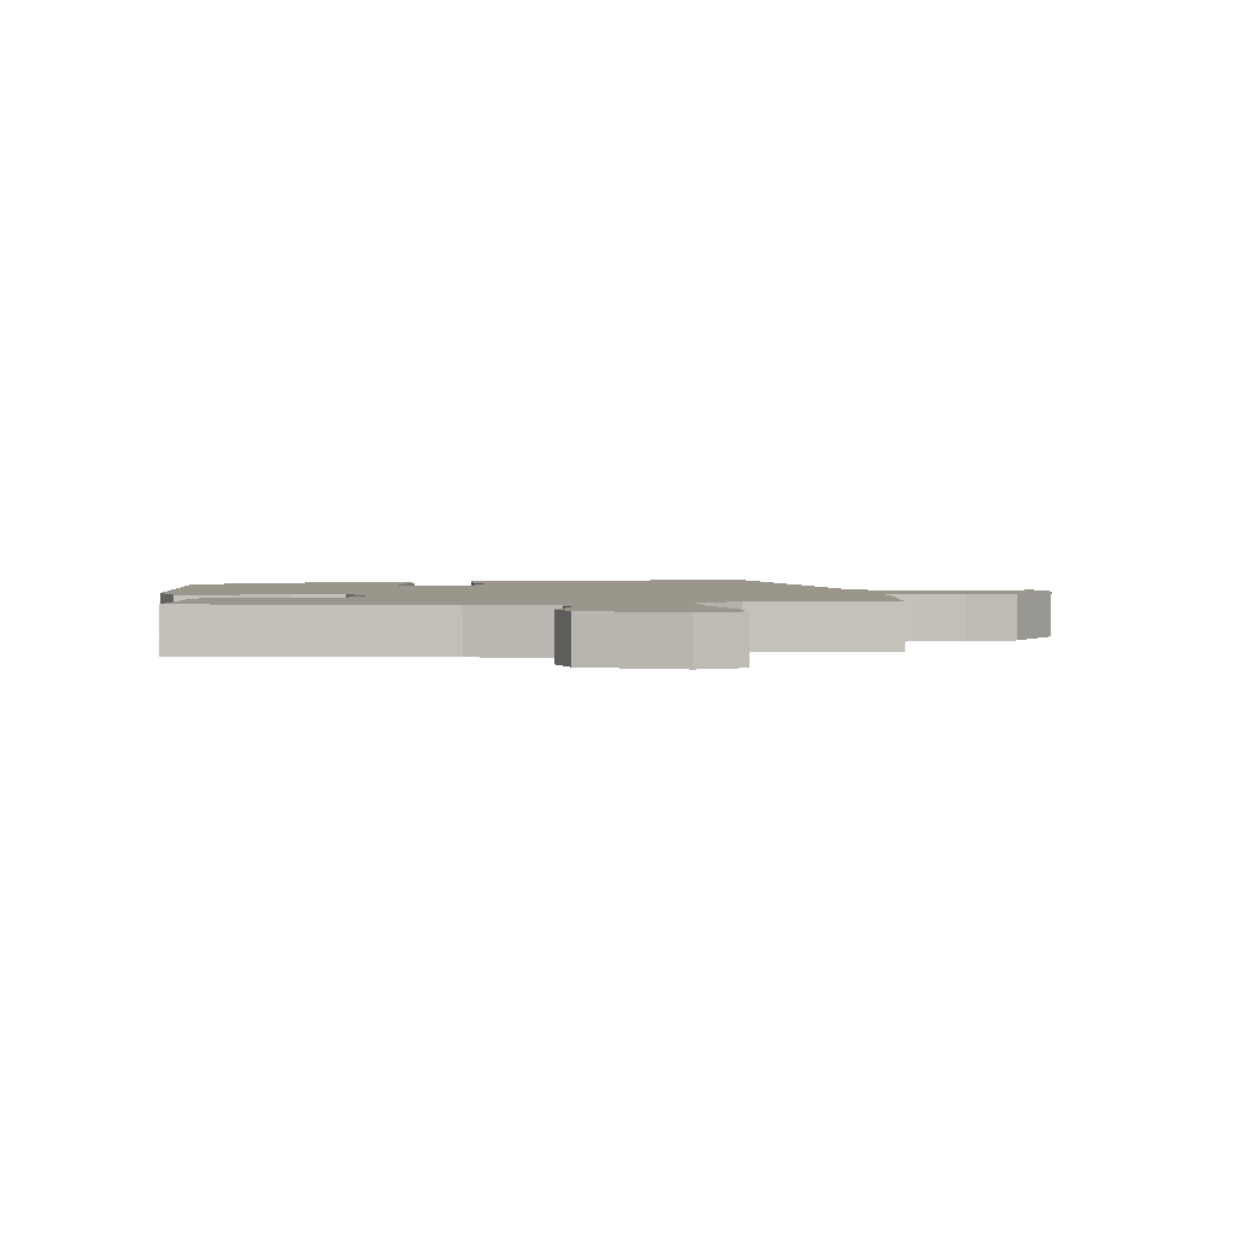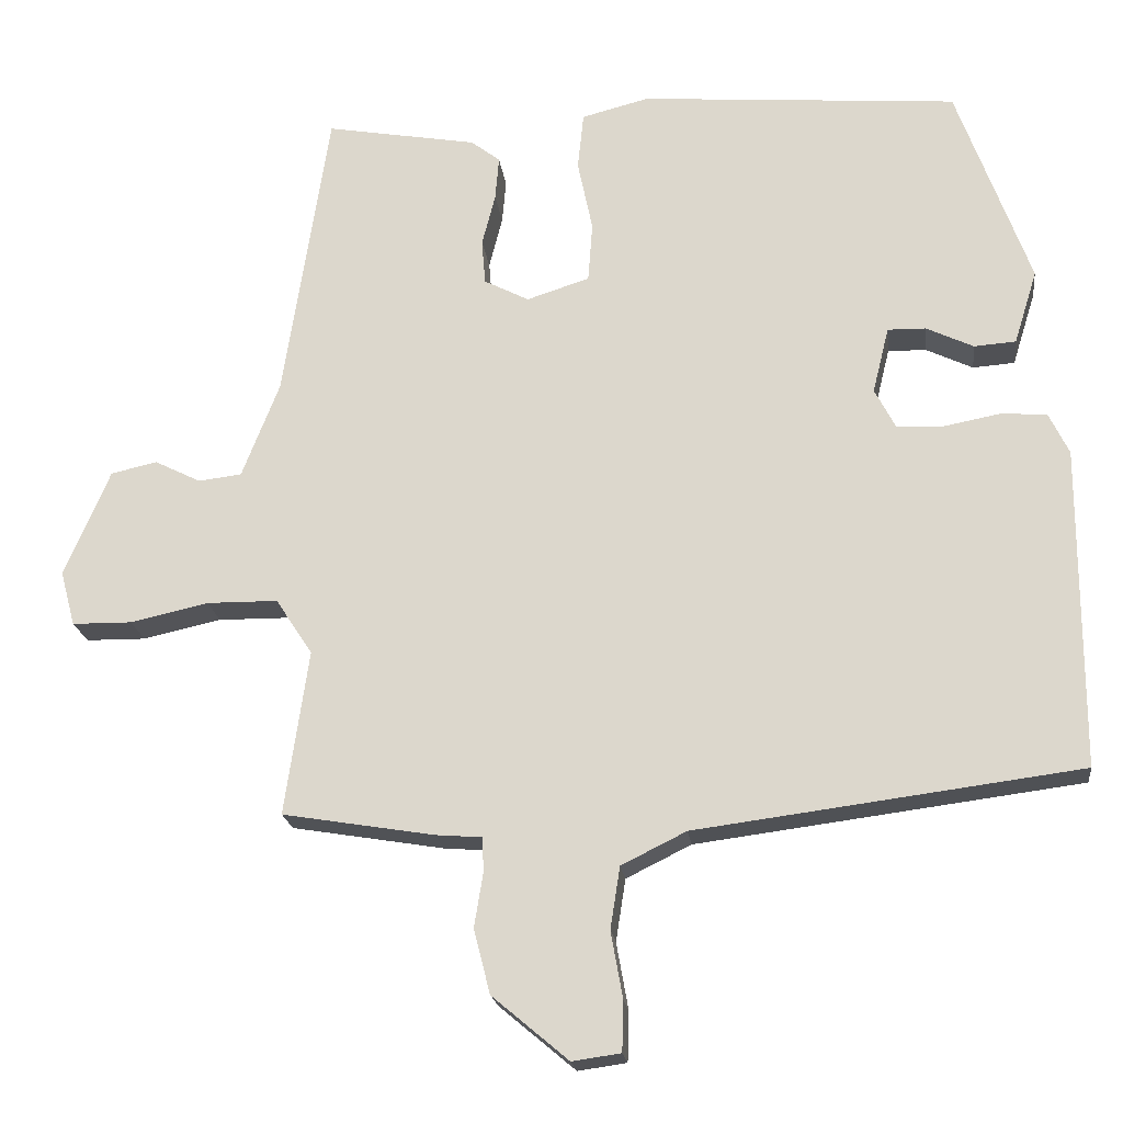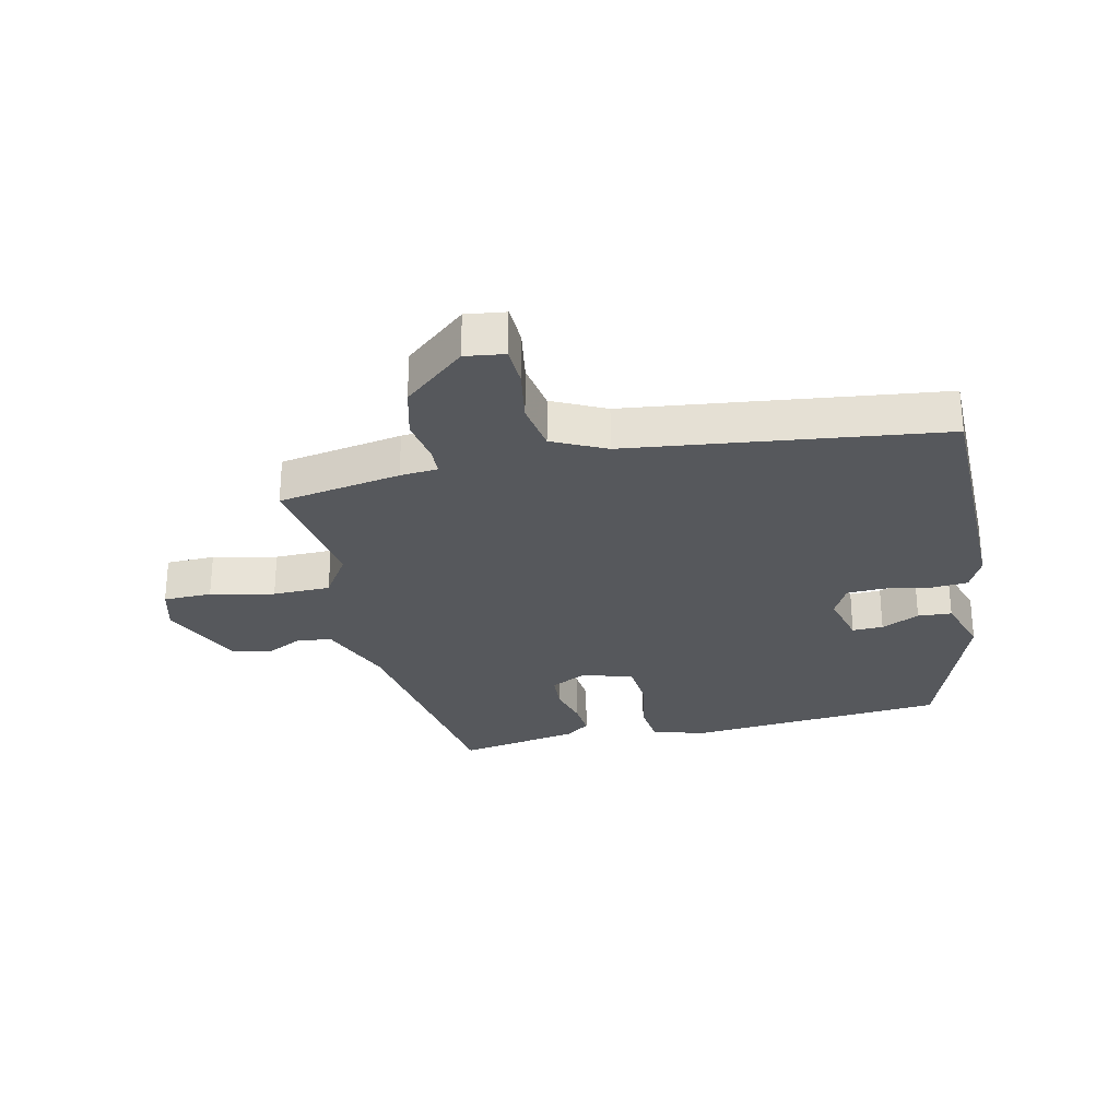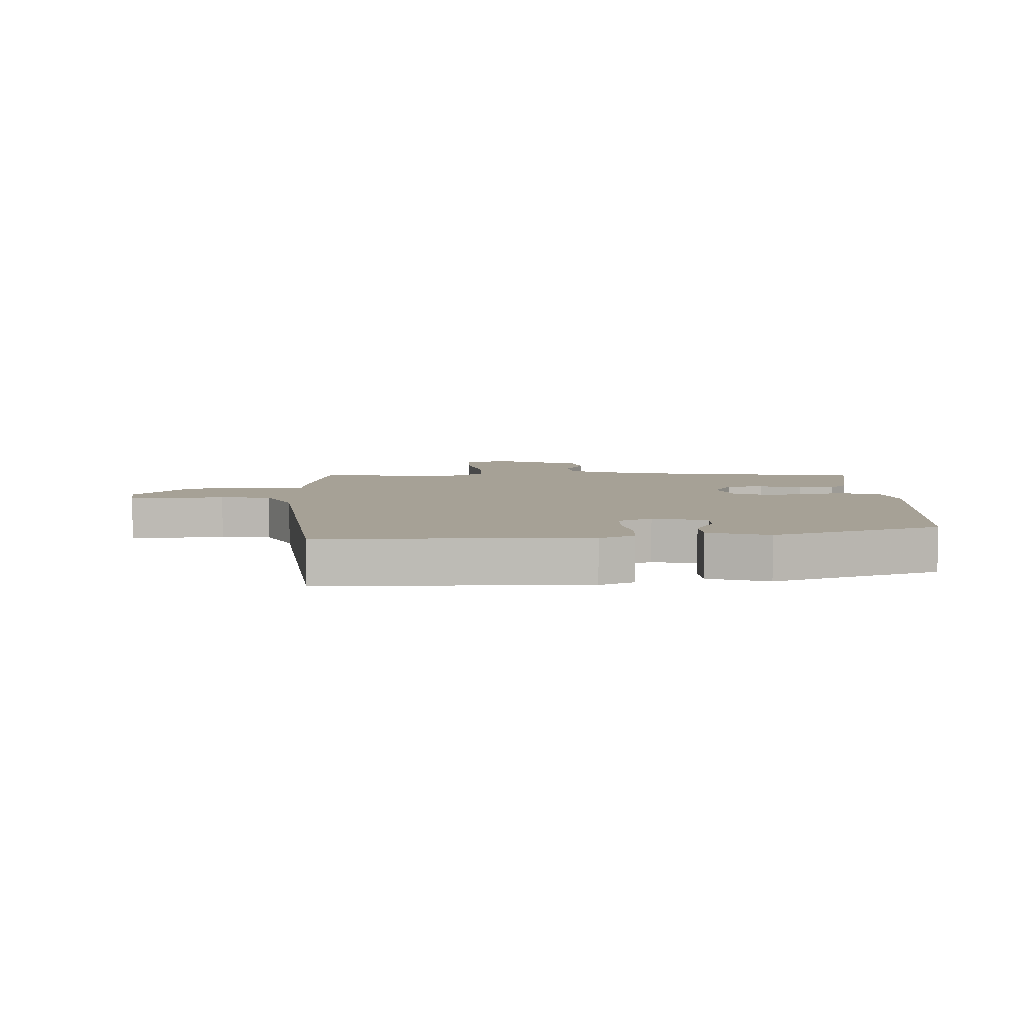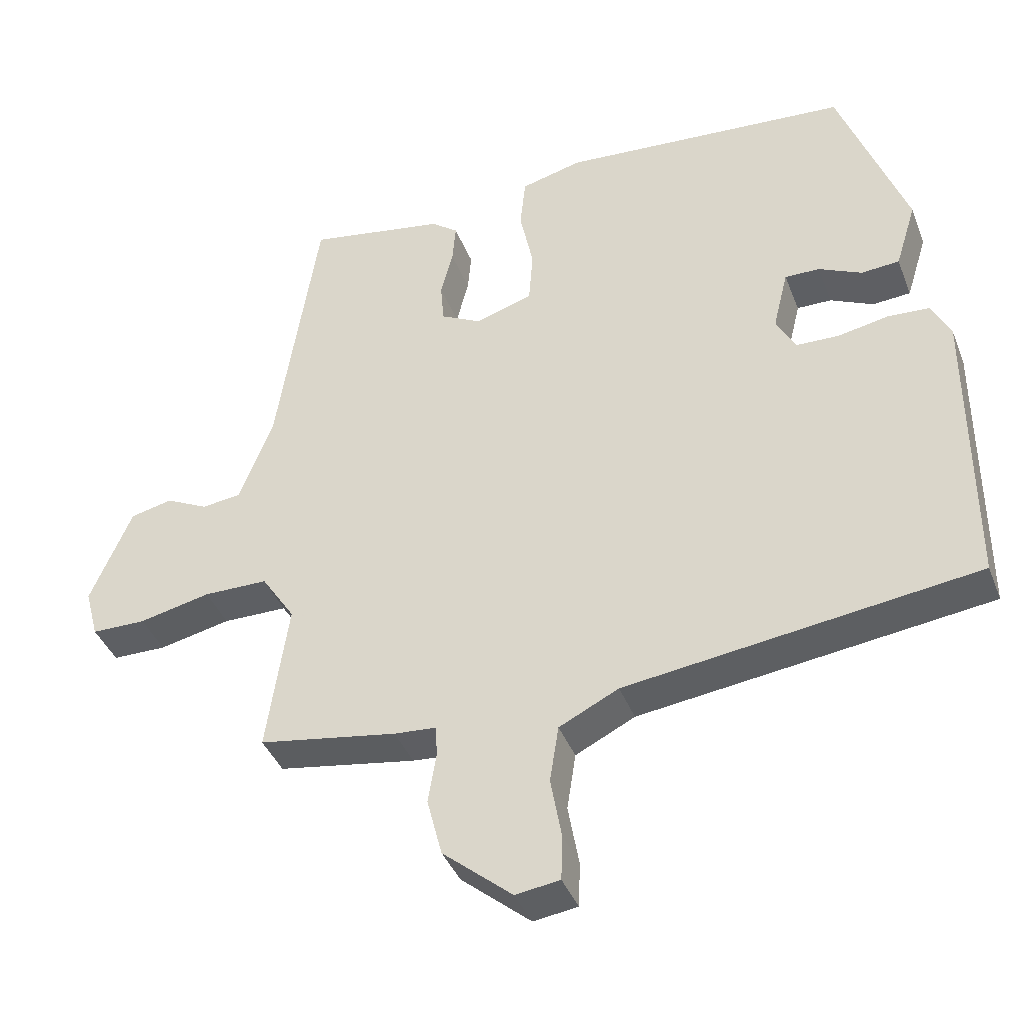
<metadata>
{"format":"obj","ext":"obj","renderer":"f3d","projection":"perspective","resolution":1024,"background":"white","views":[{"elev":2.5,"azim":82.0,"up":"+Y"},{"elev":-20.2,"azim":-173.0,"up":"+Z"},{"elev":-28.0,"azim":-167.1,"up":"+Y"},{"elev":6.2,"azim":-91.5,"up":"+Y"},{"elev":-40.1,"azim":-159.8,"up":"+Z"}]}
</metadata>
<code>
v -0.548 0.07 -0.473
v -0.549 0.07 -0.042
v -0.522 0.07 0.014
v -0.46 0.07 0.018
v -0.386 0.07 0.004
v -0.323 0.07 0.006
v -0.295 0.07 0.06
v -0.317 0.07 0.149
v -0.368 0.07 0.148
v -0.431 0.07 0.118
v -0.487 0.07 0.122
v -0.518 0.07 0.221
v -0.42 0.07 0.492
v 0.006 0.07 0.526
v 0.096 0.07 0.503
v 0.104 0.07 0.426
v 0.084 0.07 0.33
v 0.09 0.07 0.25
v 0.174 0.07 0.223
v 0.234 0.07 0.254
v 0.239 0.07 0.314
v 0.221 0.07 0.384
v 0.216 0.07 0.443
v 0.255 0.07 0.473
v 0.458 0.07 0.509
v 0.519 0.07 0.11
v 0.569 0.07 -0.018
v 0.627 0.07 -0.025
v 0.689 0.07 0.006
v 0.751 0.07 -0.008
v 0.812 0.07 -0.151
v 0.792 0.07 -0.225
v 0.712 0.07 -0.226
v 0.607 0.07 -0.203
v 0.512 0.07 -0.204
v 0.463 0.07 -0.279
v 0.495 0.07 -0.5
v 0.292 0.07 -0.534
v 0.23 0.07 -0.539
v 0.228 0.07 -0.585
v 0.24 0.07 -0.658
v 0.218 0.07 -0.744
v 0.116 0.07 -0.83
v 0.051 0.07 -0.821
v 0.049 0.07 -0.755
v 0.065 0.07 -0.665
v 0.052 0.07 -0.582
v -0.035 0.07 -0.539
v -0.548 0 -0.473
v -0.549 0 -0.042
v -0.522 0 0.014
v -0.46 0 0.018
v -0.386 0 0.004
v -0.323 0 0.006
v -0.295 0 0.06
v -0.317 0 0.149
v -0.368 0 0.148
v -0.431 0 0.118
v -0.487 0 0.122
v -0.518 0 0.221
v -0.42 0 0.492
v 0.006 0 0.526
v 0.096 0 0.503
v 0.104 0 0.426
v 0.084 0 0.33
v 0.09 0 0.25
v 0.174 0 0.223
v 0.234 0 0.254
v 0.239 0 0.314
v 0.221 0 0.384
v 0.216 0 0.443
v 0.255 0 0.473
v 0.458 0 0.509
v 0.519 0 0.11
v 0.569 0 -0.018
v 0.627 0 -0.025
v 0.689 0 0.006
v 0.751 0 -0.008
v 0.812 0 -0.151
v 0.792 0 -0.225
v 0.712 0 -0.226
v 0.607 0 -0.203
v 0.512 0 -0.204
v 0.463 0 -0.279
v 0.495 0 -0.5
v 0.292 0 -0.534
v 0.23 0 -0.539
v 0.228 0 -0.585
v 0.24 0 -0.658
v 0.218 0 -0.744
v 0.116 0 -0.83
v 0.051 0 -0.821
v 0.049 0 -0.755
v 0.065 0 -0.665
v 0.052 0 -0.582
v -0.035 0 -0.539
f 43 44 45 46
f 43 46 47
f 40 41 42 43
f 39 40 43 47
f 36 37 38 39
f 35 36 39 47
f 31 32 33 34
f 31 34 35
f 28 29 30 31
f 27 28 31 35
f 26 27 35 47
f 21 22 23 24
f 20 21 24 25
f 14 15 16 17
f 14 17 18
f 13 14 18
f 12 13 18
f 9 10 11 12
f 8 9 12 18
f 7 8 18 19
f 2 3 4 5
f 48 1 2 5
f 48 5 6
f 20 25 26 47
f 19 20 47 48
f 6 7 19 48
f 94 93 92 91
f 95 94 91
f 91 90 89 88
f 95 91 88 87
f 87 86 85 84
f 95 87 84 83
f 82 81 80 79
f 83 82 79
f 79 78 77 76
f 83 79 76 75
f 95 83 75 74
f 72 71 70 69
f 73 72 69 68
f 65 64 63 62
f 66 65 62
f 66 62 61
f 66 61 60
f 60 59 58 57
f 66 60 57 56
f 67 66 56 55
f 53 52 51 50
f 53 50 49 96
f 54 53 96
f 95 74 73 68
f 96 95 68 67
f 96 67 55 54
f 1 49 50 2
f 2 50 51 3
f 3 51 52 4
f 4 52 53 5
f 5 53 54 6
f 6 54 55 7
f 7 55 56 8
f 8 56 57 9
f 9 57 58 10
f 10 58 59 11
f 11 59 60 12
f 12 60 61 13
f 13 61 62 14
f 14 62 63 15
f 15 63 64 16
f 16 64 65 17
f 17 65 66 18
f 18 66 67 19
f 19 67 68 20
f 20 68 69 21
f 21 69 70 22
f 22 70 71 23
f 23 71 72 24
f 24 72 73 25
f 25 73 74 26
f 26 74 75 27
f 27 75 76 28
f 28 76 77 29
f 29 77 78 30
f 30 78 79 31
f 31 79 80 32
f 32 80 81 33
f 33 81 82 34
f 34 82 83 35
f 35 83 84 36
f 36 84 85 37
f 37 85 86 38
f 38 86 87 39
f 39 87 88 40
f 40 88 89 41
f 41 89 90 42
f 42 90 91 43
f 43 91 92 44
f 44 92 93 45
f 45 93 94 46
f 46 94 95 47
f 47 95 96 48
f 48 96 49 1

</code>
